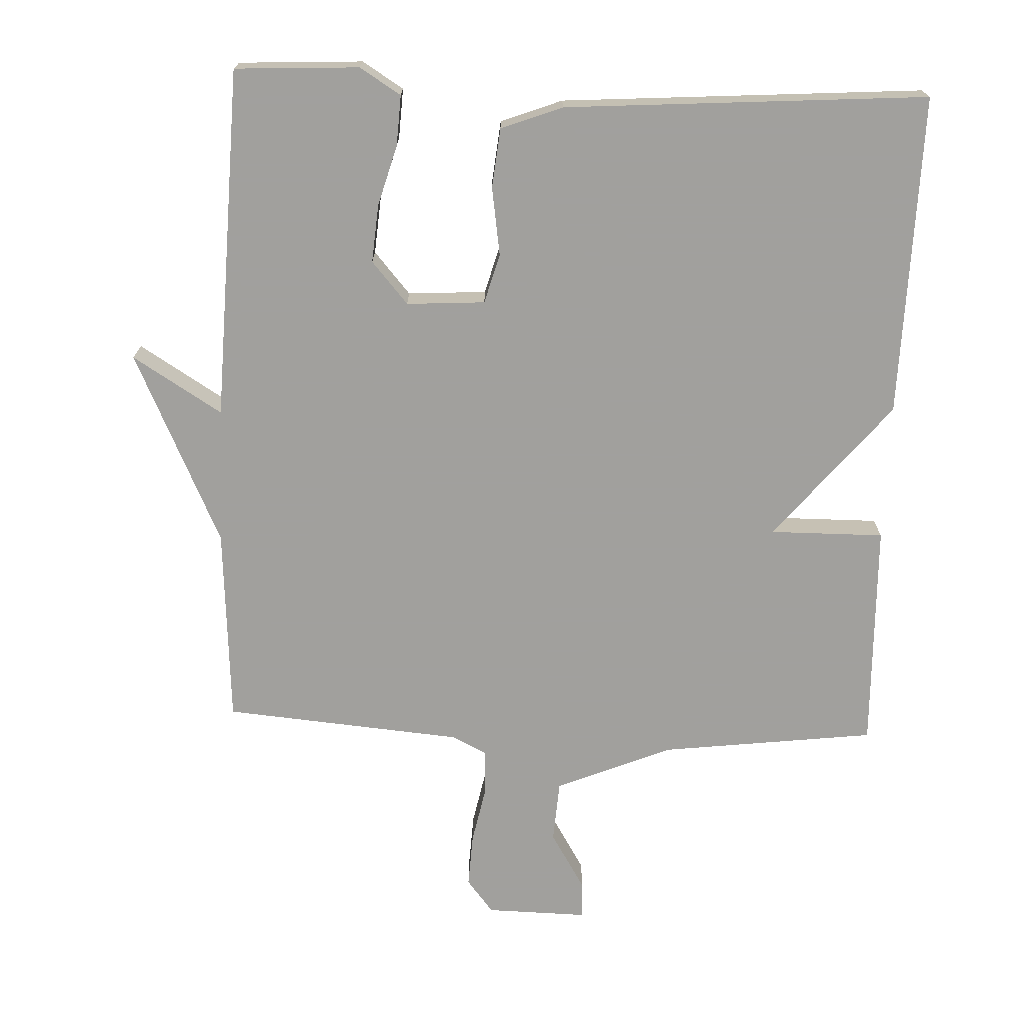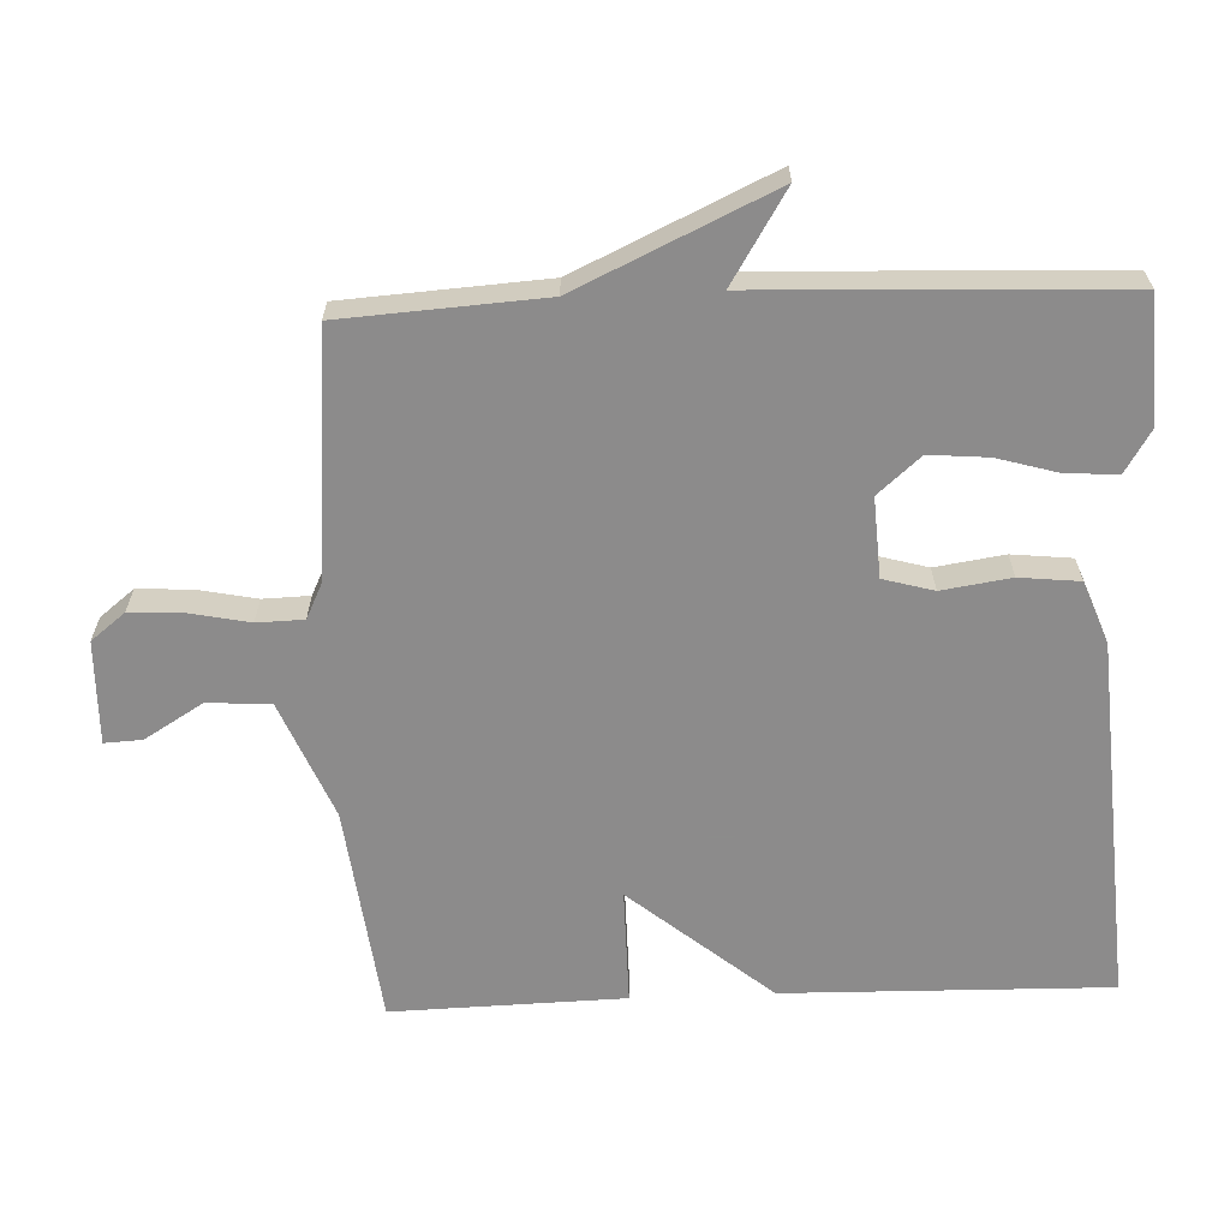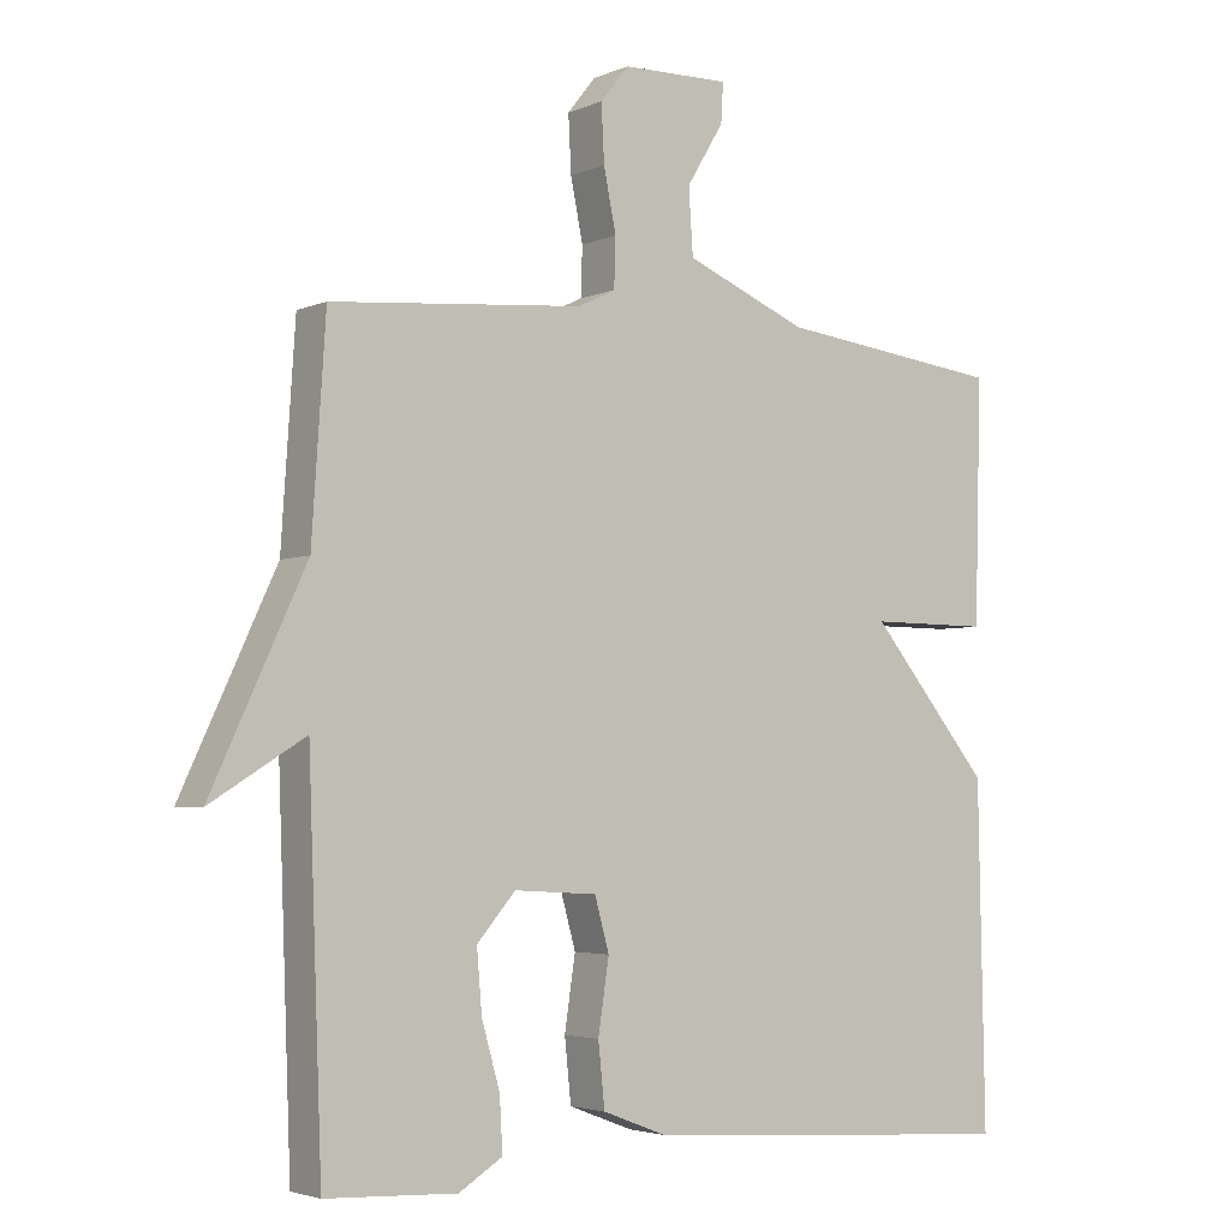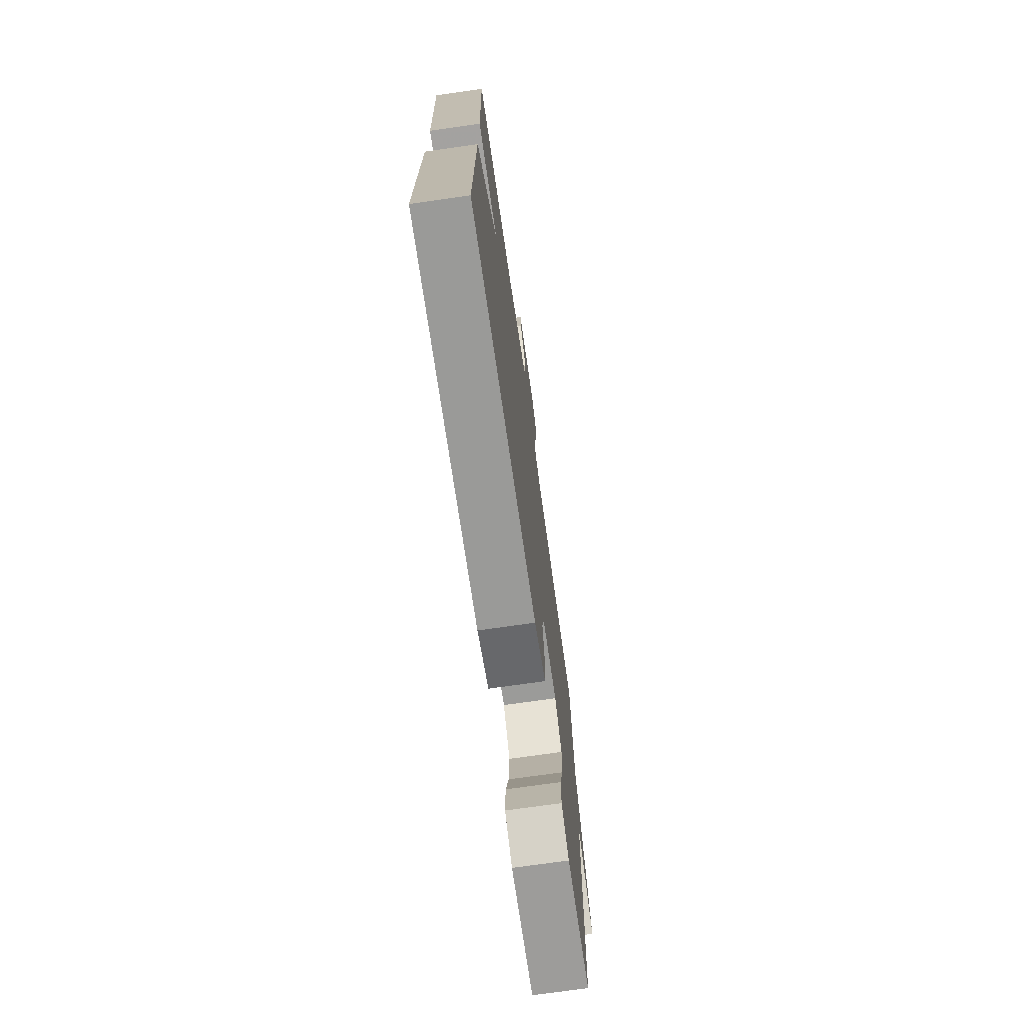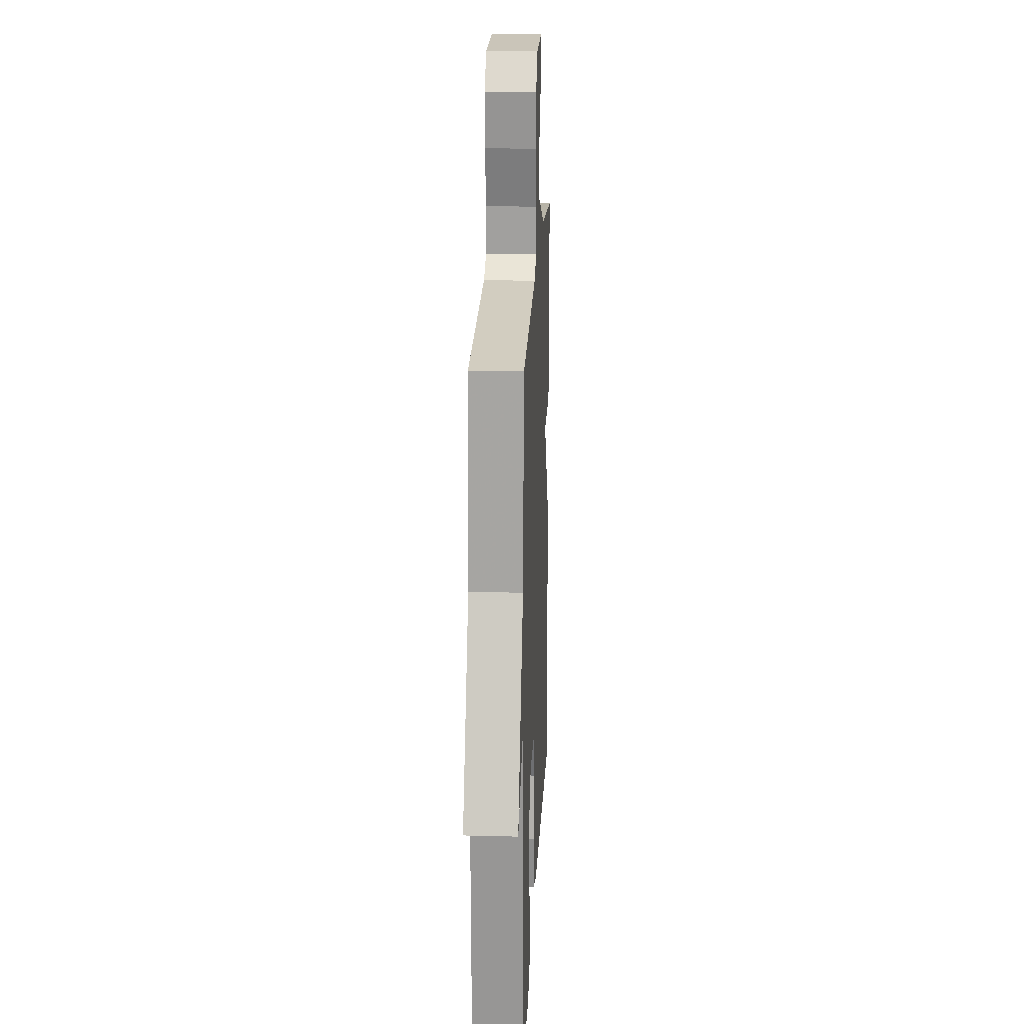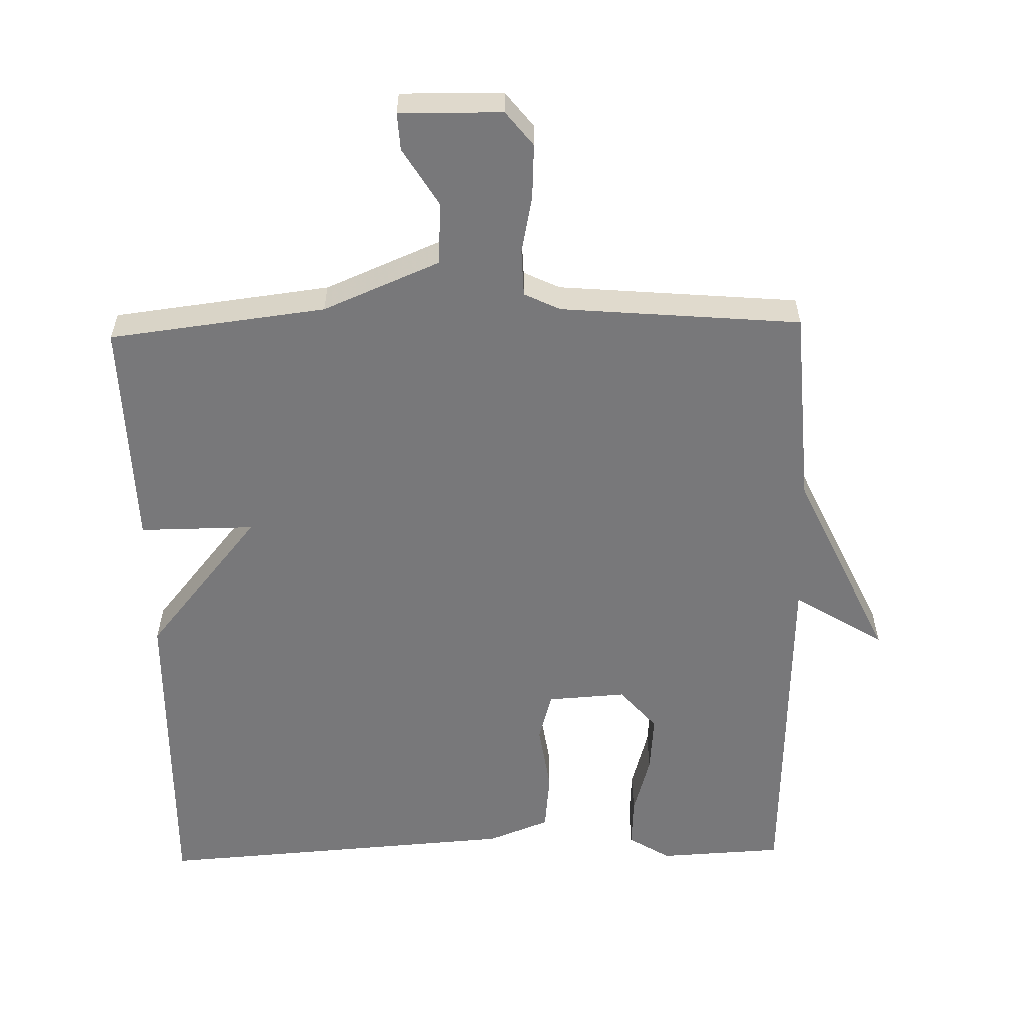
<metadata>
{"format":"obj","ext":"obj","renderer":"f3d","projection":"perspective","resolution":1024,"background":"white","views":[{"elev":-71.7,"azim":177.7,"up":"+Y"},{"elev":-64.0,"azim":92.3,"up":"+Y"},{"elev":-3.6,"azim":144.2,"up":"+Z"},{"elev":-73.0,"azim":-81.9,"up":"+Z"},{"elev":19.5,"azim":92.7,"up":"+Z"},{"elev":-57.6,"azim":1.4,"up":"+Y"}]}
</metadata>
<code>
v -0.5 0.07 -0.5
v -0.491 0.07 -0.033
v -0.325 0.07 0.168
v -0.491 0.07 0.167
v -0.5 0.07 0.5
v -0.187 0.07 0.538
v -0.019 0.07 0.608
v -0.013 0.07 0.698
v -0.064 0.07 0.782
v -0.067 0.07 0.836
v 0.081 0.07 0.833
v 0.12 0.07 0.784
v 0.116 0.07 0.706
v 0.099 0.07 0.622
v 0.101 0.07 0.555
v 0.153 0.07 0.53
v 0.5 0.07 0.5
v 0.519 0.07 0.212
v 0.649 0.07 -0.068
v 0.519 0.07 0.012
v 0.5 0.07 -0.5
v 0.32 0.07 -0.509
v 0.26 0.07 -0.472
v 0.264 0.07 -0.399
v 0.289 0.07 -0.311
v 0.296 0.07 -0.227
v 0.243 0.07 -0.166
v 0.129 0.07 -0.173
v 0.109 0.07 -0.245
v 0.124 0.07 -0.344
v 0.115 0.07 -0.43
v 0.026 0.07 -0.464
v -0.5 0 -0.5
v -0.491 0 -0.033
v -0.325 0 0.168
v -0.491 0 0.167
v -0.5 0 0.5
v -0.187 0 0.538
v -0.019 0 0.608
v -0.013 0 0.698
v -0.064 0 0.782
v -0.067 0 0.836
v 0.081 0 0.833
v 0.12 0 0.784
v 0.116 0 0.706
v 0.099 0 0.622
v 0.101 0 0.555
v 0.153 0 0.53
v 0.5 0 0.5
v 0.519 0 0.212
v 0.649 0 -0.068
v 0.519 0 0.012
v 0.5 0 -0.5
v 0.32 0 -0.509
v 0.26 0 -0.472
v 0.264 0 -0.399
v 0.289 0 -0.311
v 0.296 0 -0.227
v 0.243 0 -0.166
v 0.129 0 -0.173
v 0.109 0 -0.245
v 0.124 0 -0.344
v 0.115 0 -0.43
v 0.026 0 -0.464
f 1 2 3
f 32 1 3
f 31 32 3
f 30 31 3
f 29 30 3
f 28 29 3
f 27 28 3
f 23 24 25
f 22 23 25
f 21 22 25
f 20 21 25
f 20 25 26
f 18 19 20
f 20 26 27
f 18 20 27
f 17 18 27
f 16 17 27
f 12 13 14
f 11 12 14
f 10 11 14
f 9 10 14
f 8 9 14
f 7 8 14 15
f 16 27 3
f 15 16 3
f 7 15 3
f 6 7 3
f 3 4 5 6
f 35 34 33
f 35 33 64
f 35 64 63
f 35 63 62
f 35 62 61
f 35 61 60
f 35 60 59
f 57 56 55
f 57 55 54
f 57 54 53
f 57 53 52
f 58 57 52
f 52 51 50
f 59 58 52
f 59 52 50
f 59 50 49
f 59 49 48
f 46 45 44
f 46 44 43
f 46 43 42
f 46 42 41
f 46 41 40
f 47 46 40 39
f 35 59 48
f 35 48 47
f 35 47 39
f 35 39 38
f 38 37 36 35
f 1 33 34 2
f 2 34 35 3
f 3 35 36 4
f 4 36 37 5
f 5 37 38 6
f 6 38 39 7
f 7 39 40 8
f 8 40 41 9
f 9 41 42 10
f 10 42 43 11
f 11 43 44 12
f 12 44 45 13
f 13 45 46 14
f 14 46 47 15
f 15 47 48 16
f 16 48 49 17
f 17 49 50 18
f 18 50 51 19
f 19 51 52 20
f 20 52 53 21
f 21 53 54 22
f 22 54 55 23
f 23 55 56 24
f 24 56 57 25
f 25 57 58 26
f 26 58 59 27
f 27 59 60 28
f 28 60 61 29
f 29 61 62 30
f 30 62 63 31
f 31 63 64 32
f 32 64 33 1

</code>
